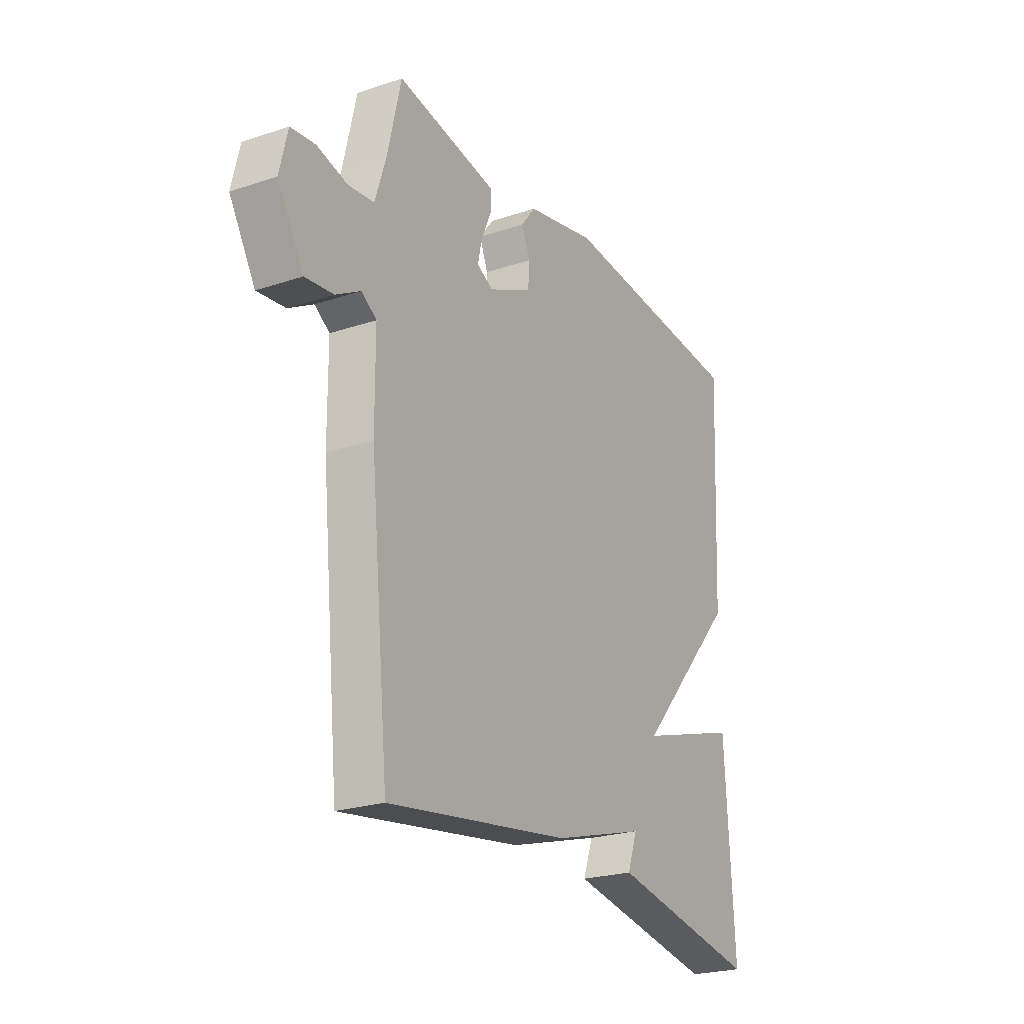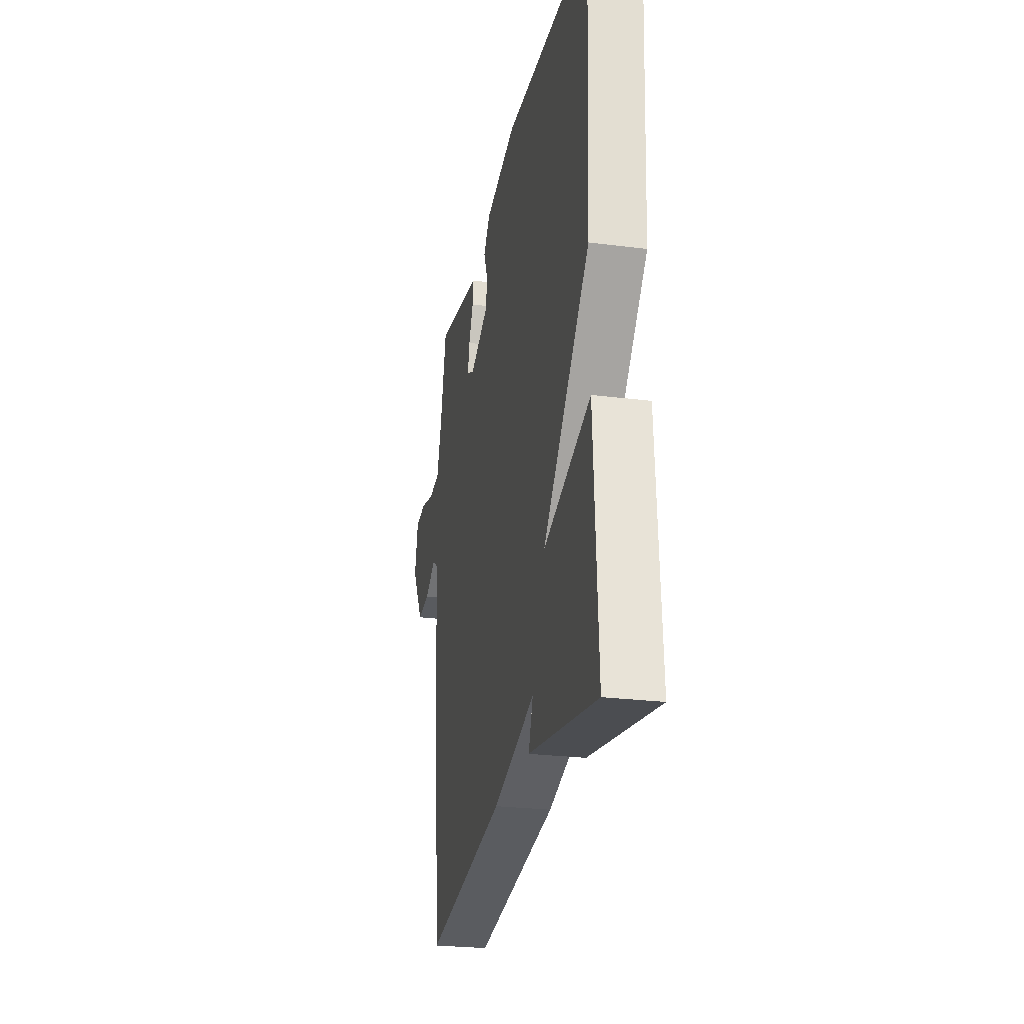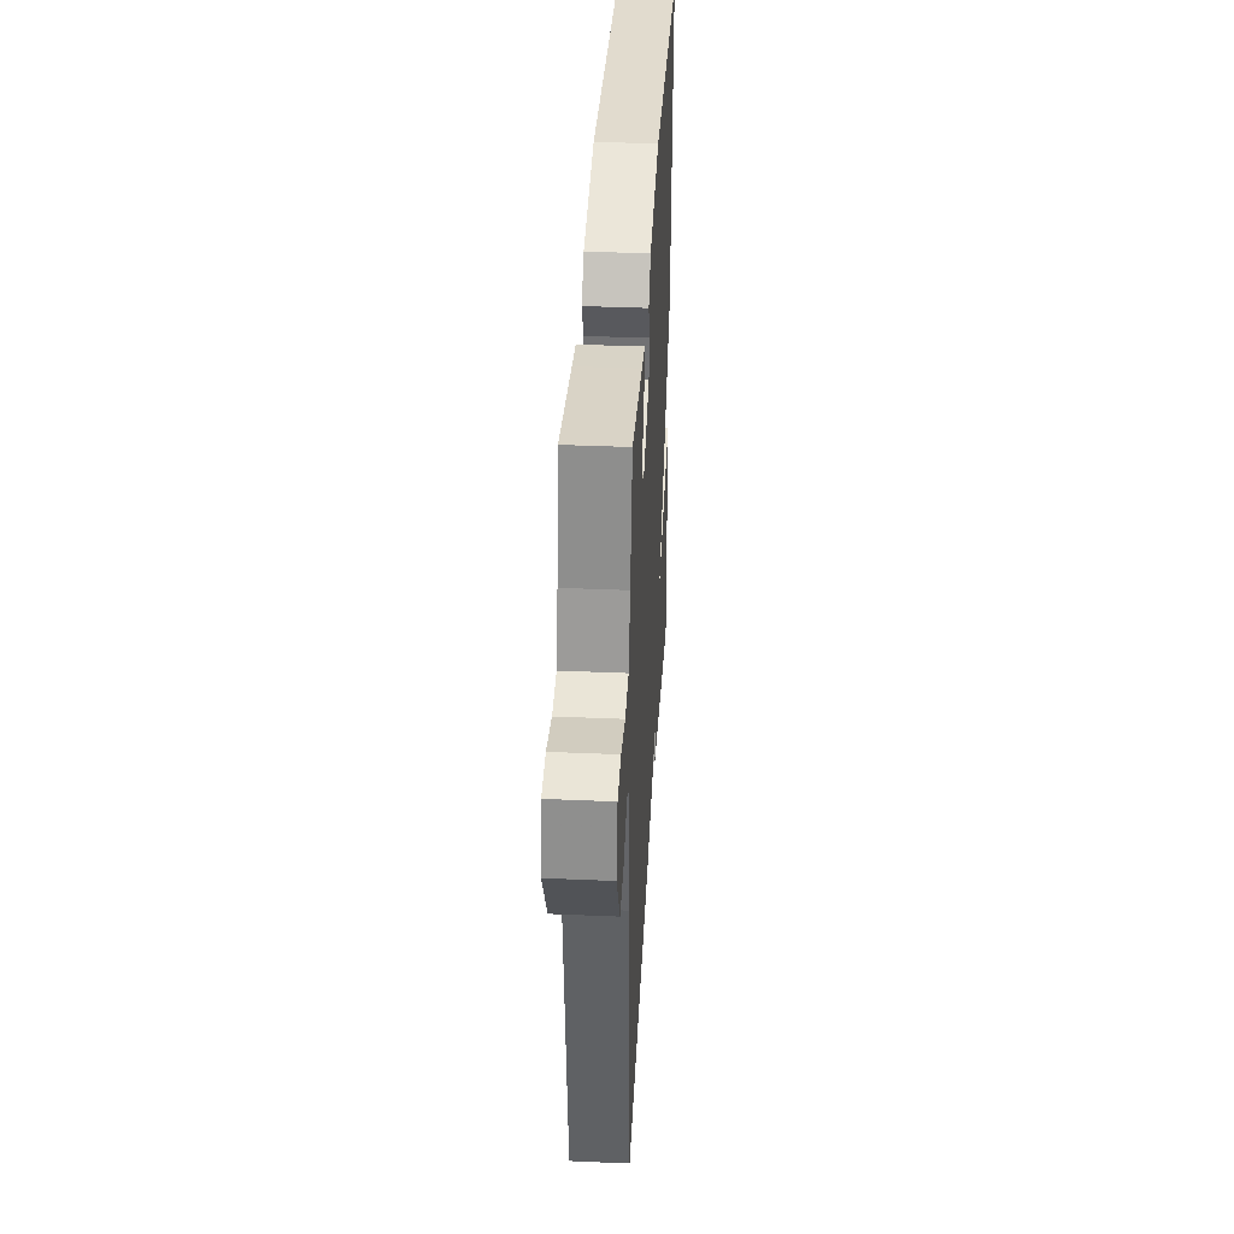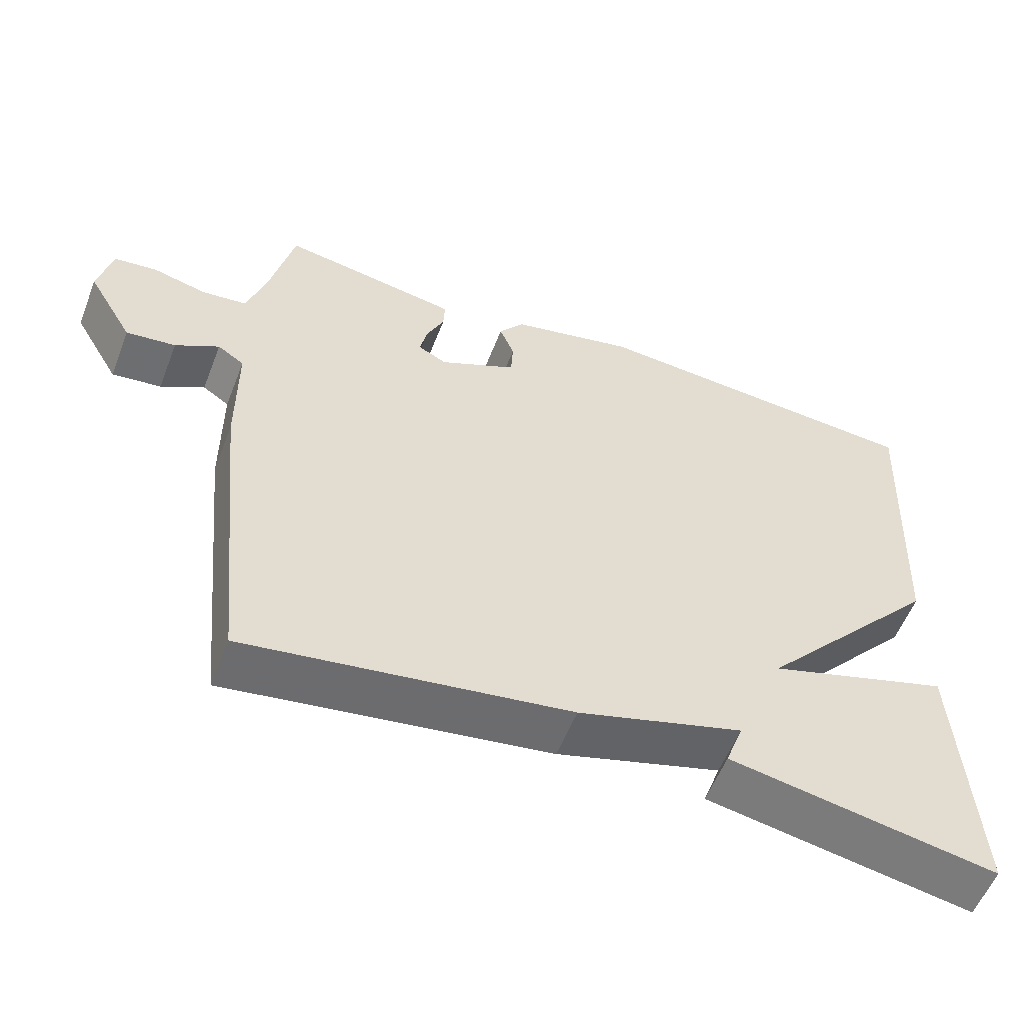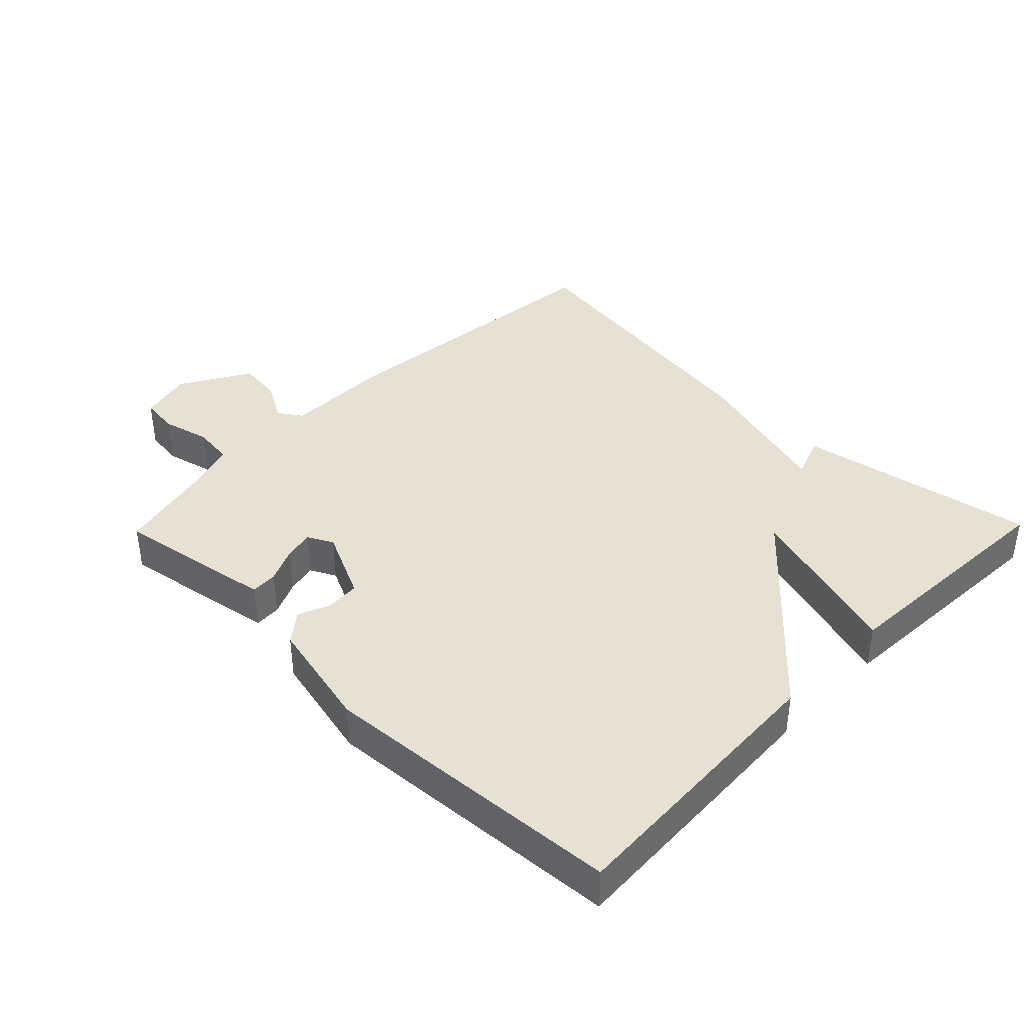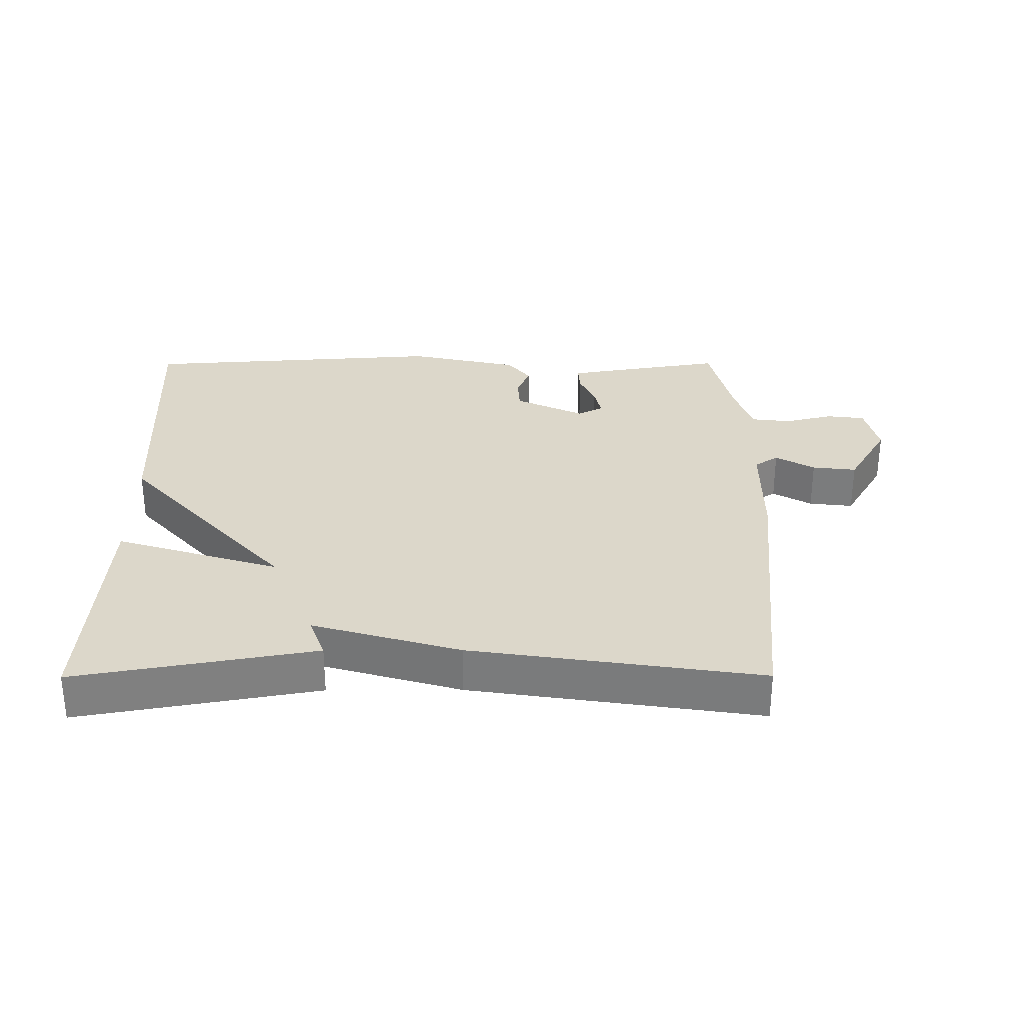
<metadata>
{"format":"obj","ext":"obj","renderer":"f3d","projection":"perspective","resolution":1024,"background":"white","views":[{"elev":-23.8,"azim":-60.9,"up":"+Z"},{"elev":-25.7,"azim":78.5,"up":"+Z"},{"elev":37.7,"azim":-86.8,"up":"+Z"},{"elev":-56.4,"azim":-21.2,"up":"+Z"},{"elev":39.4,"azim":44.3,"up":"+Y"},{"elev":30.4,"azim":179.8,"up":"+Y"}]}
</metadata>
<code>
v -0.5 0.07 -0.5
v -0.545 0.07 -0.054
v -0.546 0.07 0.112
v -0.582 0.07 0.136
v -0.641 0.07 0.102
v -0.708 0.07 0.094
v -0.77 0.07 0.199
v -0.751 0.07 0.28
v -0.693 0.07 0.287
v -0.62 0.07 0.269
v -0.559 0.07 0.276
v -0.533 0.07 0.357
v -0.5 0.07 0.5
v -0.315 0.07 0.469
v -0.258 0.07 0.459
v -0.26 0.07 0.418
v -0.284 0.07 0.365
v -0.294 0.07 0.319
v -0.255 0.07 0.299
v -0.15 0.07 0.349
v -0.147 0.07 0.4
v -0.167 0.07 0.449
v -0.132 0.07 0.494
v 0.037 0.07 0.532
v 0.5 0.07 0.5
v 0.479 0.07 0.068
v 0.23 0.07 -0.209
v 0.479 0.07 -0.132
v 0.5 0.07 -0.5
v 0.137 0.07 -0.435
v 0.161 0.07 -0.37
v -0.063 0.07 -0.435
v -0.5 0 -0.5
v -0.545 0 -0.054
v -0.546 0 0.112
v -0.582 0 0.136
v -0.641 0 0.102
v -0.708 0 0.094
v -0.77 0 0.199
v -0.751 0 0.28
v -0.693 0 0.287
v -0.62 0 0.269
v -0.559 0 0.276
v -0.533 0 0.357
v -0.5 0 0.5
v -0.315 0 0.469
v -0.258 0 0.459
v -0.26 0 0.418
v -0.284 0 0.365
v -0.294 0 0.319
v -0.255 0 0.299
v -0.15 0 0.349
v -0.147 0 0.4
v -0.167 0 0.449
v -0.132 0 0.494
v 0.037 0 0.532
v 0.5 0 0.5
v 0.479 0 0.068
v 0.23 0 -0.209
v 0.479 0 -0.132
v 0.5 0 -0.5
v 0.137 0 -0.435
v 0.161 0 -0.37
v -0.063 0 -0.435
f 1 2 3
f 32 1 3
f 31 32 3
f 29 30 31
f 28 29 31
f 27 28 31
f 27 31 3
f 25 26 27
f 24 25 27
f 23 24 27
f 22 23 27
f 21 22 27
f 20 21 27
f 27 3 4
f 20 27 4
f 19 20 4
f 18 19 4
f 5 6 7
f 4 5 7
f 18 4 7
f 17 18 7
f 15 16 17
f 14 15 17
f 13 14 17
f 12 13 17
f 11 12 17
f 11 17 7
f 10 11 7
f 7 8 9 10
f 35 34 33
f 35 33 64
f 35 64 63
f 63 62 61
f 63 61 60
f 63 60 59
f 35 63 59
f 59 58 57
f 59 57 56
f 59 56 55
f 59 55 54
f 59 54 53
f 59 53 52
f 36 35 59
f 36 59 52
f 36 52 51
f 36 51 50
f 39 38 37
f 39 37 36
f 39 36 50
f 39 50 49
f 49 48 47
f 49 47 46
f 49 46 45
f 49 45 44
f 49 44 43
f 39 49 43
f 39 43 42
f 42 41 40 39
f 1 33 34 2
f 2 34 35 3
f 3 35 36 4
f 4 36 37 5
f 5 37 38 6
f 6 38 39 7
f 7 39 40 8
f 8 40 41 9
f 9 41 42 10
f 10 42 43 11
f 11 43 44 12
f 12 44 45 13
f 13 45 46 14
f 14 46 47 15
f 15 47 48 16
f 16 48 49 17
f 17 49 50 18
f 18 50 51 19
f 19 51 52 20
f 20 52 53 21
f 21 53 54 22
f 22 54 55 23
f 23 55 56 24
f 24 56 57 25
f 25 57 58 26
f 26 58 59 27
f 27 59 60 28
f 28 60 61 29
f 29 61 62 30
f 30 62 63 31
f 31 63 64 32
f 32 64 33 1

</code>
